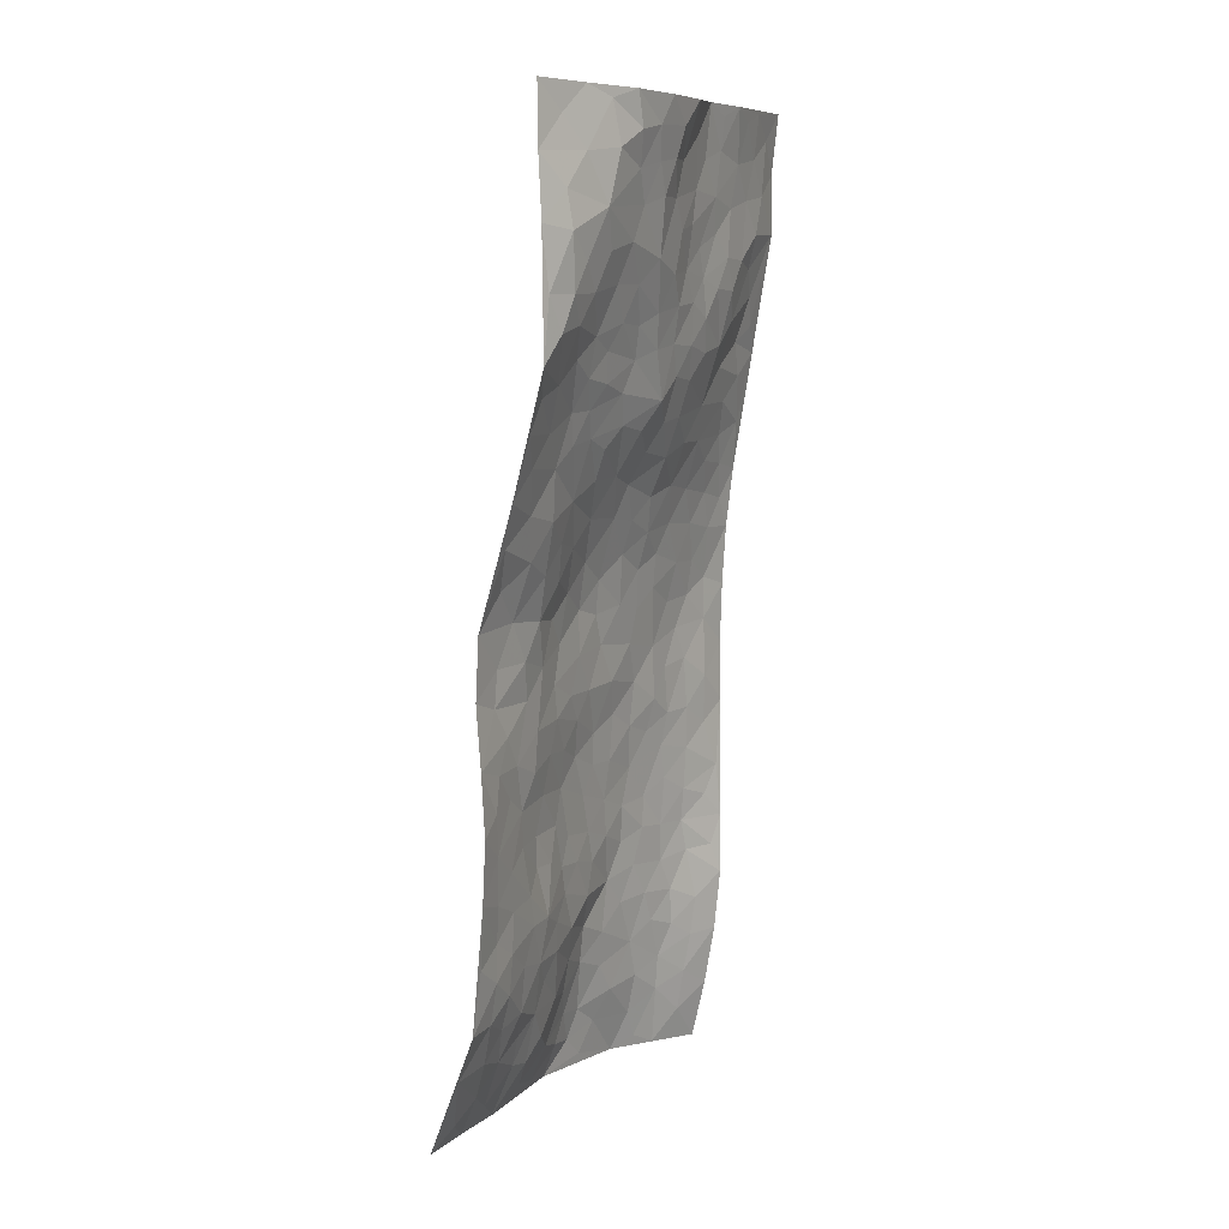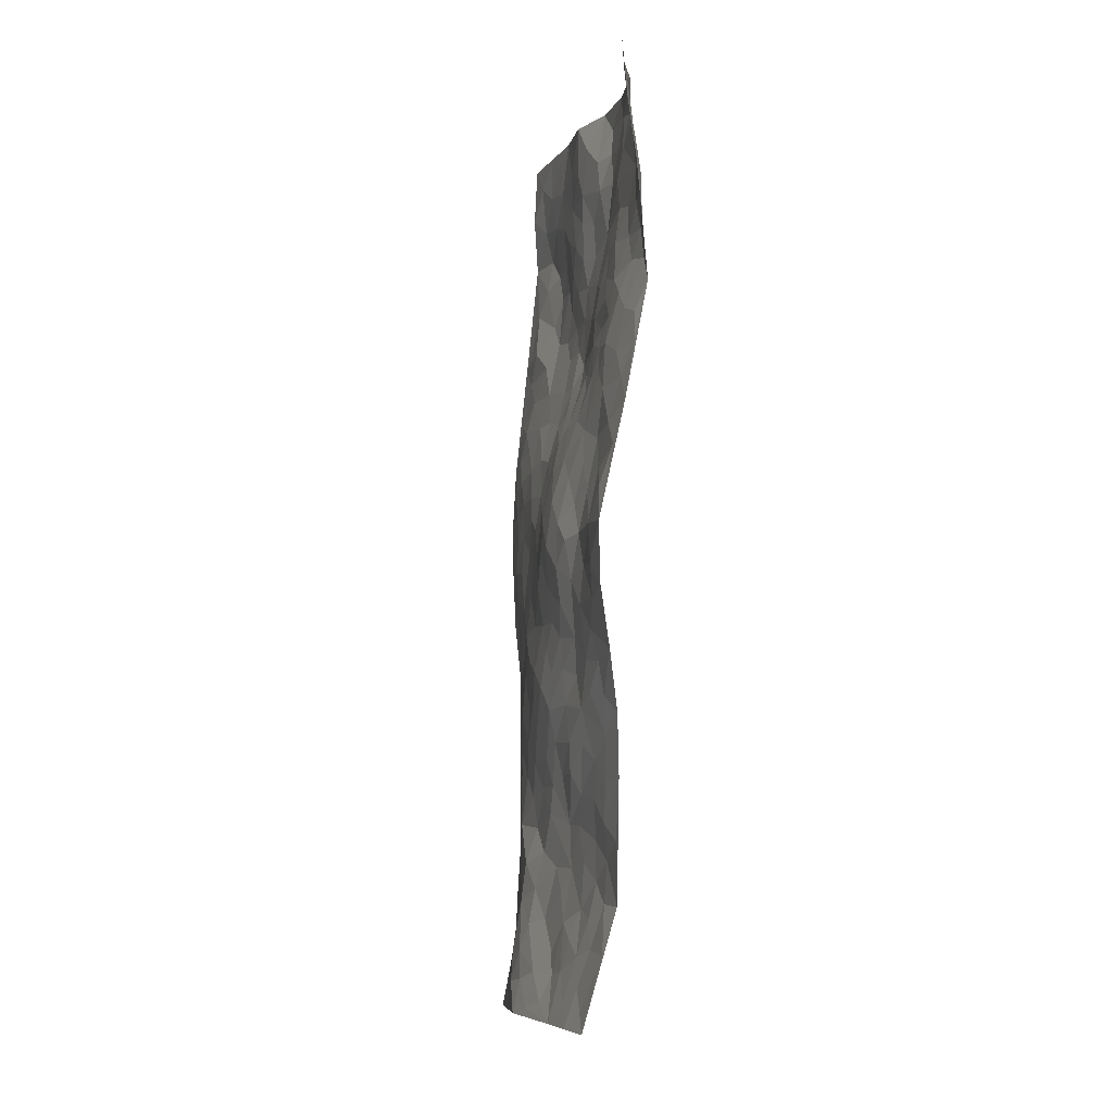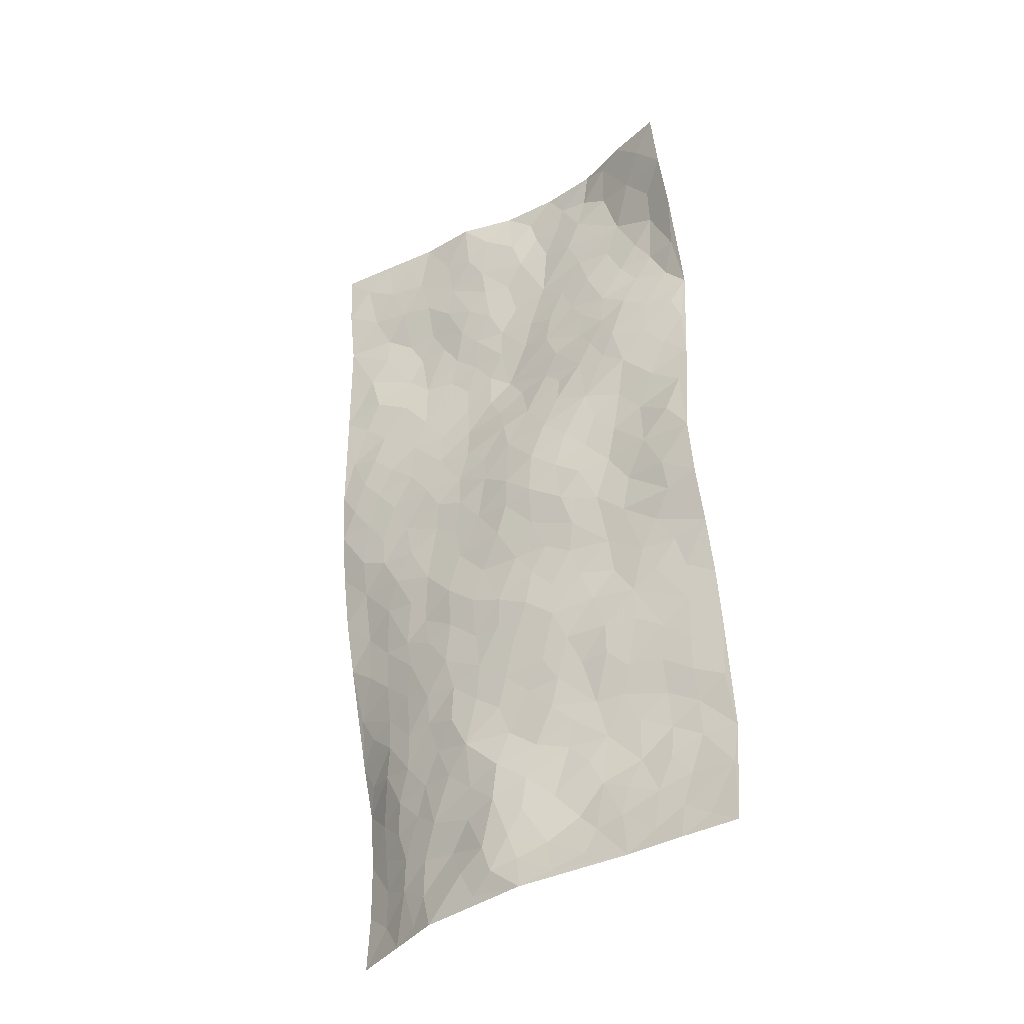
<metadata>
{"format":"obj","ext":"obj","renderer":"f3d","projection":"perspective","resolution":1024,"background":"white","views":[{"elev":13.3,"azim":-78.0,"up":"+Y"},{"elev":-0.9,"azim":-117.2,"up":"+Y"},{"elev":-29.3,"azim":-160.6,"up":"+Y"}]}
</metadata>
<code>
v 1.058 1.093 0.02128
v 1.995 1.01 0.3033
v 0.8964 -0.8431 -0.1558
v 1.817 -0.9653 0.1694
v 1.389 0.875 0.1822
v 1.506 1.048 0.2259
v 1.36 0.9395 0.1795
v 0.9791 0.1262 -0.07424
v 1.267 1.071 0.1567
v 1.344 1.006 0.1833
v 1.025 0.8485 0.03566
v 1.165 1.082 0.08429
v 1.289 0.7987 0.1429
v 1.043 0.9705 0.02586
v 1.293 0.9297 0.1548
v 0.9954 0.6038 0.04493
v 1.214 1.056 0.1205
v 1.151 0.3988 0.02716
v 1.322 0.8624 0.1559
v 1.143 0.9666 0.08968
v 1.105 1.032 0.05379
v 1.085 0.9048 0.06678
v 1.128 0.7759 0.09355
v 1.083 0.8324 0.07853
v 1.218 0.9702 0.1354
v 1.279 1 0.1627
v 1.181 0.8681 0.1213
v 1.208 0.788 0.1195
v 1.488 0.9359 0.1976
v 1.384 1.059 0.1998
v 1.976 0.7644 0.2954
v 1.214 0.6333 0.08949
v 1.103 -0.1499 -0.03671
v 1.75 1.03 0.2618
v 1.369 0.4486 0.1065
v 1.74 0.8319 0.247
v 1.818 0.8427 0.2658
v 1.425 0.6557 0.1635
v 1.585 0.6604 0.2012
v 1.963 0.5202 0.2599
v 1.689 1.012 0.2416
v 1.548 0.7259 0.1937
v 1.719 0.4406 0.196
v 1.269 0.6009 0.09909
v 1.214 0.557 0.07595
v 1.154 0.5979 0.06739
v 1.605 0.5057 0.191
v 1.528 0.4317 0.1541
v 1.42 -0.08443 0.02847
v 1.205 0.4338 0.04776
v 1.575 0.276 0.1195
v 1.596 0.4342 0.1721
v 1.044 0.416 0.01069
v 1.687 0.6789 0.2323
v 1.182 0.4972 0.05045
v 1.617 0.9331 0.2166
v 1.316 0.1316 0.009616
v 1.301 0.03688 -0.002315
v 1.389 -0.2145 0.006595
v 1.515 0.1688 0.07449
v 1.521 0.2371 0.0931
v 1.576 -0.02653 0.07764
v 1.337 0.7163 0.143
v 1.565 0.8127 0.202
v 1.807 0.9971 0.2697
v 1.124 0.6628 0.07989
v 1.001 0.4834 0.01793
v 1.462 0.8682 0.1895
v 1.168 0.7163 0.0982
v 1.024 0.7264 0.04844
v 0.9866 0.3643 -0.01134
v 1.086 0.7217 0.08025
v 1.048 0.6556 0.06568
v 1.029 0.5446 0.03346
v 1.095 0.5592 0.04767
v 1.684 0.947 0.2357
v 1.872 1.012 0.2818
v 1.5 0.8057 0.1945
v 1.929 0.02804 0.2068
v 1.667 0.8588 0.2295
v 1.304 0.6491 0.1202
v 1.439 0.5851 0.158
v 1.527 0.06535 0.06743
v 1.448 0.1308 0.0419
v 1.384 0.08423 0.01654
v 1.104 0.2342 -0.007792
v 1.645 0.6238 0.2164
v 1.565 0.9809 0.2117
v 1.678 0.7864 0.2275
v 1.281 0.5389 0.09574
v 1.262 0.7226 0.1186
v 1.658 0.554 0.2129
v 1.455 0.2527 0.07116
v 1.41 0.3441 0.08454
v 1.631 0.7042 0.2124
v 1.089 0.1251 -0.03941
v 1.48 0.4822 0.1599
v 1.27 0.4368 0.06674
v 1.475 0.3169 0.09474
v 1.356 0.2695 0.04641
v 1.631 1.041 0.2246
v 1.61 0.7649 0.2078
v 1.575 0.8773 0.2063
v 1.098 0.4716 0.0298
v 1.509 0.5874 0.1772
v 1.395 0.7598 0.1721
v 1.297 0.2241 0.02583
v 1.224 0.2485 0.02115
v 1.585 0.5769 0.1975
v 1.668 -0.05328 0.1064
v 1.182 0.1078 -0.01114
v 1.243 0.1709 0.01111
v 1.254 0.09407 -0.006179
v 1.344 0.513 0.1105
v 1.161 0.3002 0.02077
v 1.473 0.724 0.186
v 1.367 0.6374 0.1374
v 1.374 0.5725 0.1286
v 1.494 0.3783 0.1254
v 1.327 0.3483 0.06222
v 1.438 0.4286 0.1281
v 1.249 0.3233 0.03729
v 1.382 0.179 0.02946
v 1.512 0.6609 0.1864
v 1.17 0.1961 0.00261
v 1.075 0.3258 -0.0008532
v 1.243 0.4944 0.07034
v 1.441 1.001 0.2103
v 1.421 0.9428 0.1975
v 1.378 -0.005632 0.01818
v 1.185 -0.1058 -0.01774
v 1.47 -0.005222 0.04111
v 1.448 0.06115 0.03578
v 1.342 -0.07738 0.009933
v 1.39 -0.7123 -0.02072
v 1.377 -0.1353 0.01378
v 1.255 -0.1707 -0.01038
v 1.51 -0.08859 0.05499
v 1.916 -0.09597 0.2058
v 1.584 0.3544 0.1482
v 1.774 -0.3881 0.1539
v 1.862 -0.4675 0.2199
v 1.74 0.2647 0.1607
v 1.81 0.1005 0.1614
v 1.326 0.4092 0.08083
v 1.537 0.522 0.1776
v 1.032 0.1943 -0.04636
v 1.004 0.2781 -0.02952
v 0.9668 0.002952 -0.07704
v 1.801 0.0289 0.1525
v 1.65 0.07498 0.1109
v 1.126 -0.3162 -0.03308
v 1.225 -0.2439 -0.01853
v 1.432 -0.5176 0.02124
v 1.459 -0.4526 0.02549
v 1.061 -0.3441 -0.0387
v 1.146 -0.4204 -0.02455
v 1.289 -0.3238 -0.009598
v 1.591 0.04182 0.08835
v 1.585 0.1251 0.09251
v 1.687 0.202 0.1352
v 1.649 0.1456 0.1161
v 1.74 0.1094 0.1417
v 1.593 0.2005 0.1107
v 1.719 0.03004 0.1259
v 1.899 -0.2199 0.2114
v 1.867 0.05444 0.1767
v 1.805 0.3133 0.1877
v 1.835 0.2408 0.1823
v 1.743 0.3646 0.1847
v 1.95 0.275 0.2242
v 1.658 0.2856 0.1443
v 1.664 0.3725 0.1709
v 1.782 0.1858 0.1622
v 1.941 0.1519 0.2121
v 1.673 -0.165 0.1096
v 1.605 -0.112 0.08041
v 1.523 -0.2583 0.04699
v 1.461 -0.1848 0.0279
v 1.596 -0.2047 0.07334
v 1.655 -0.3725 0.0897
v 1.605 -0.2964 0.07028
v 1.657 -0.2317 0.09604
v 1.858 -0.03368 0.1793
v 1.76 -0.03314 0.1364
v 1.784 -0.1038 0.151
v 1.786 -0.2113 0.157
v 1.708 -0.2743 0.1175
v 1.533 -0.1631 0.05147
v 1.859 0.9227 0.2744
v 1.794 0.7259 0.2625
v 1.768 0.9173 0.2565
v 1.987 0.8873 0.2921
v 1.933 0.9573 0.2873
v 1.906 0.8467 0.2839
v 1.864 0.7719 0.2799
v 1.902 0.6421 0.2624
v 1.862 0.7017 0.2651
v 1.725 0.7368 0.2455
v 1.785 0.6043 0.2445
v 1.755 0.668 0.2506
v 1.87 0.551 0.2383
v 1.841 0.4324 0.2188
v 1.929 0.5793 0.2604
v 1.783 0.5107 0.22
v 1.9 0.4789 0.24
v 1.93 0.3781 0.2333
v 1.73 0.5595 0.2281
v 1.861 0.3601 0.208
v 1.886 0.2956 0.2054
v 1.716 -0.107 0.123
v 1.724 -0.208 0.1274
v 1.846 -0.1551 0.1859
v 1.718 -0.3485 0.1225
v 1.784 -0.2999 0.1572
v 1.865 -0.3562 0.2078
v 1.84 -0.2573 0.1838
v 1.828 -0.4132 0.1898
v 1.422 -0.3023 0.01462
v 1.461 -0.2505 0.02574
v 1.518 -0.417 0.0407
v 1.58 -0.3714 0.06065
v 1.51 -0.3371 0.03856
v 1.126 -0.2464 -0.03468
v 1.255 -0.3889 -0.01024
v 1.442 -0.3846 0.02051
v 1.322 -0.2584 -0.006858
v 1.862 0.1618 0.1852
v 1.908 0.2177 0.2022
v 1.073 -0.2082 -0.04317
v 0.9288 -0.4891 -0.06408
v 1.28 -0.107 -0.002754
v 1.325 -0.1822 -0.0005686
v 1.16 -0.4836 -0.02081
v 1.83 -0.717 0.2141
v 1.139 -0.8706 -0.1038
v 1.708 -0.4486 0.1168
v 1.386 -0.639 -0.008061
v 1.65 -0.4373 0.0901
v 1.383 -0.8958 -0.06183
v 1.198 -0.5738 -0.01936
v 1.383 -0.4295 0.01128
v 1.207 -0.6836 -0.0334
v 1.328 -0.4767 -0.000837
v 0.927 -0.3653 -0.05839
v 1.211 0.012 -0.01346
v 0.9997 -0.3882 -0.04861
v 1.273 -0.03864 -0.006199
v 1.196 -0.3175 -0.02601
v 1.157 -0.7722 -0.06644
v 1.366 -0.5613 0.003783
v 0.9984 -0.4618 -0.05192
v 1.349 -0.3649 0.0007989
v 1.28 -0.519 -0.005249
v 1.173 -0.1839 -0.02022
v 1.194 -0.3801 -0.02408
v 1.025 -0.1466 -0.05028
v 0.9384 -0.2424 -0.05542
v 0.9517 -0.1196 -0.06491
v 1.066 -0.08657 -0.04512
v 1.132 0.04128 -0.02674
v 1.145 -0.03744 -0.02837
v 1.059 -0.503 -0.03784
v 1.317 -0.6927 -0.01909
v 1.12 -0.6461 -0.03868
v 0.9895 -0.5349 -0.05054
v 1.287 -0.5822 -0.0074
v 1.239 -0.6263 -0.02244
v 1.215 -0.7912 -0.05562
v 1.463 -0.6731 -0.002317
v 1.05 -0.5827 -0.04207
v 1.05 -0.6531 -0.05848
v 1.258 -0.7514 -0.0343
v 1.237 -0.8464 -0.07381
v 1.327 -0.8011 -0.04244
v 1.224 -0.4881 -0.009113
v 1.004 -0.7044 -0.08019
v 1.003 -0.2133 -0.05026
v 1 -0.293 -0.04778
v 1.045 0.04722 -0.05809
v 1.032 -0.02413 -0.0599
v 1.615 -0.9267 0.02745
v 0.9819 -0.6156 -0.06122
v 1.122 -0.5524 -0.03114
v 1.31 -0.8713 -0.06836
v 1.395 -0.8276 -0.0391
v 1.146 -0.707 -0.05289
v 1.067 -0.4231 -0.03759
v 0.9055 -0.6103 -0.07475
v 1.312 -0.416 -0.003047
v 0.9579 -0.8137 -0.1278
v 1.018 -0.8564 -0.1309
v 1.076 -0.7308 -0.07287
v 1.019 -0.781 -0.1016
v 0.9093 -0.7018 -0.1047
v 1.079 -0.8248 -0.1022
v 1.457 -0.5931 0.00608
v 1.526 -0.6282 0.03024
v 1.541 -0.5221 0.03745
v 1.567 -0.7698 0.03883
v 1.656 -0.585 0.0935
v 1.501 -0.89 -0.01448
v 1.529 -0.7047 0.02391
v 1.482 -0.785 -0.01307
v 1.624 -0.6839 0.06839
v 1.42 -0.7693 -0.02737
v 1.458 -0.8431 -0.02937
v 1.538 -0.8298 0.007453
v 1.586 -0.5839 0.05643
v 1.621 -0.5128 0.07597
v 1.583 -0.4508 0.05749
v 1.707 -0.8185 0.1076
v 1.734 -0.6788 0.1355
v 1.646 -0.7667 0.07498
v 1.642 -0.8516 0.0601
v 1.706 -0.7441 0.1123
v 1.716 -0.9439 0.09889
v 1.677 -0.652 0.1026
v 1.666 -0.9127 0.06758
v 1.778 -0.7166 0.1701
v 1.822 -0.842 0.1952
v 1.841 -0.591 0.2241
v 1.766 -0.7962 0.1578
v 1.761 -0.8837 0.1457
v 1.788 -0.6354 0.1787
v 1.778 -0.5252 0.1591
v 1.769 -0.4571 0.1497
v 1.83 -0.5261 0.2038
v 1.709 -0.5291 0.1166
v 1.735 -0.6009 0.1336
f 29 6 128
f 12 21 20
f 26 10 9
f 55 45 46
f 27 19 15
f 26 9 17
f 101 6 88
f 12 1 21
f 7 15 19
f 125 86 96
f 84 123 85
f 129 29 128
f 25 27 15
f 12 20 17
f 73 75 66
f 22 14 11
f 26 17 25
f 9 12 17
f 25 15 26
f 5 129 7
f 52 146 48
f 55 18 50
f 7 19 5
f 20 27 25
f 124 82 105
f 41 76 34
f 20 14 22
f 14 20 21
f 14 21 1
f 24 22 11
f 24 27 22
f 72 66 69
f 69 32 91
f 70 24 11
f 24 23 27
f 17 20 25
f 27 20 22
f 10 15 7
f 10 26 15
f 23 28 27
f 27 13 19
f 28 23 69
f 13 27 28
f 119 121 94
f 10 7 129
f 6 30 128
f 9 10 30
f 36 192 80
f 80 102 89
f 118 81 44
f 64 103 78
f 115 126 86
f 45 32 46
f 91 63 13
f 129 68 29
f 95 87 54
f 95 54 199
f 202 40 204
f 82 97 105
f 29 88 6
f 18 55 104
f 148 126 71
f 38 82 124
f 50 18 122
f 117 82 38
f 5 19 106
f 82 117 118
f 80 64 102
f 127 45 55
f 194 77 190
f 98 35 114
f 39 124 105
f 127 50 98
f 106 19 13
f 66 75 46
f 39 95 42
f 63 117 38
f 95 89 102
f 101 56 76
f 51 140 99
f 18 53 126
f 62 83 132
f 45 127 90
f 112 113 57
f 103 29 68
f 130 85 58
f 109 39 105
f 35 94 121
f 113 246 58
f 151 165 163
f 120 100 94
f 114 127 98
f 192 190 65
f 95 39 87
f 36 191 37
f 67 104 74
f 56 101 88
f 13 63 106
f 192 34 76
f 268 241 243
f 108 115 125
f 93 84 60
f 133 84 85
f 156 288 157
f 101 76 41
f 80 103 64
f 105 97 146
f 99 61 51
f 92 109 47
f 125 96 111
f 158 227 153
f 75 104 55
f 69 66 32
f 81 91 32
f 106 78 68
f 42 64 78
f 77 34 65
f 24 70 72
f 75 73 16
f 16 71 67
f 2 34 77
f 13 28 91
f 103 56 88
f 56 80 76
f 72 69 23
f 11 16 70
f 16 73 70
f 16 67 74
f 115 18 126
f 24 72 23
f 73 72 70
f 16 74 75
f 72 73 66
f 32 45 44
f 84 83 60
f 66 46 32
f 78 106 116
f 117 63 81
f 67 53 104
f 103 68 78
f 69 91 28
f 36 80 89
f 106 38 116
f 106 68 5
f 81 118 117
f 62 132 138
f 32 44 81
f 53 67 71
f 57 58 85
f 123 100 107
f 93 60 61
f 33 230 224
f 8 96 147
f 132 133 130
f 140 48 119
f 93 100 123
f 122 98 50
f 164 60 160
f 53 71 126
f 125 112 108
f 193 194 195
f 75 55 46
f 63 91 81
f 56 103 80
f 196 198 31
f 18 104 53
f 121 48 97
f 38 106 63
f 118 97 82
f 97 35 121
f 51 172 140
f 130 134 49
f 87 39 109
f 288 252 263
f 97 114 35
f 47 43 92
f 57 113 58
f 248 130 58
f 34 101 41
f 114 90 127
f 116 124 42
f 145 94 35
f 118 114 97
f 167 79 175
f 98 145 35
f 85 123 57
f 43 47 52
f 199 36 89
f 42 78 116
f 159 83 62
f 88 29 103
f 74 104 75
f 118 44 90
f 173 140 172
f 42 95 102
f 190 192 37
f 65 190 77
f 89 95 199
f 125 111 112
f 92 87 109
f 18 115 122
f 177 180 176
f 112 57 107
f 109 105 146
f 93 94 100
f 285 286 275
f 96 86 147
f 137 232 131
f 57 123 107
f 87 92 208
f 49 134 136
f 132 130 49
f 161 164 162
f 50 127 55
f 122 108 107
f 122 107 100
f 48 140 52
f 118 90 114
f 99 119 94
f 123 84 93
f 36 37 192
f 48 121 119
f 120 122 100
f 39 42 124
f 38 124 116
f 248 58 246
f 44 45 90
f 98 122 120
f 146 52 47
f 94 93 99
f 168 209 170
f 212 183 188
f 202 197 200
f 42 102 64
f 107 108 112
f 99 93 61
f 8 280 96
f 112 111 113
f 125 115 86
f 115 108 122
f 128 30 10
f 5 68 129
f 10 129 128
f 132 49 138
f 83 84 133
f 130 133 85
f 83 133 132
f 248 134 130
f 156 152 224
f 151 110 165
f 212 186 211
f 153 224 249
f 254 251 244
f 246 261 262
f 225 158 249
f 49 136 179
f 185 184 150
f 214 188 181
f 181 188 182
f 161 163 174
f 143 170 172
f 110 211 185
f 184 79 167
f 174 228 169
f 62 110 159
f 163 150 144
f 210 169 229
f 170 143 168
f 176 211 110
f 98 120 145
f 94 145 120
f 48 146 97
f 109 146 47
f 148 86 126
f 147 86 148
f 71 8 148
f 8 147 148
f 244 276 254
f 232 136 134
f 174 143 161
f 60 83 160
f 163 162 151
f 159 160 83
f 261 281 262
f 259 281 149
f 219 220 59
f 246 113 111
f 33 255 131
f 157 256 152
f 137 255 153
f 230 278 279
f 262 260 33
f 154 155 242
f 131 255 137
f 248 131 232
f 281 280 149
f 259 258 278
f 220 179 59
f 159 151 160
f 162 160 151
f 164 61 60
f 228 174 144
f 144 174 163
f 159 110 151
f 161 172 164
f 186 184 185
f 161 162 163
f 61 164 51
f 160 162 164
f 187 217 213
f 150 163 165
f 205 202 200
f 79 184 139
f 170 43 173
f 174 169 143
f 161 143 172
f 167 144 150
f 176 180 183
f 172 170 173
f 223 226 221
f 185 150 165
f 99 140 119
f 207 206 203
f 172 51 164
f 43 52 173
f 173 52 140
f 167 175 228
f 228 229 169
f 210 168 169
f 177 110 62
f 189 138 179
f 62 138 177
f 136 232 233
f 181 182 222
f 150 184 167
f 178 180 189
f 49 179 138
f 177 138 189
f 180 178 182
f 178 179 220
f 307 308 304
f 222 223 221
f 215 187 188
f 176 183 212
f 187 213 186
f 214 215 188
f 185 211 186
f 237 181 239
f 182 188 183
f 110 185 165
f 216 215 141
f 211 176 212
f 182 183 180
f 176 110 177
f 213 184 186
f 178 189 179
f 177 189 180
f 195 190 37
f 197 198 200
f 195 194 190
f 34 192 65
f 80 192 76
f 37 196 195
f 194 2 77
f 193 2 194
f 196 37 191
f 31 193 195
f 198 196 191
f 31 195 196
f 199 201 191
f 197 204 31
f 198 191 201
f 31 198 197
f 201 199 54
f 36 199 191
f 54 208 201
f 208 43 205
f 208 54 87
f 198 201 200
f 206 205 203
f 43 170 203
f 210 207 209
f 40 202 206
f 31 204 40
f 197 202 204
f 208 205 200
f 43 203 205
f 205 206 202
f 203 209 207
f 171 40 207
f 40 206 207
f 208 200 201
f 43 208 92
f 170 209 203
f 168 143 169
f 207 210 171
f 168 210 209
f 188 187 212
f 212 187 186
f 166 139 213
f 184 213 139
f 237 214 181
f 215 214 141
f 216 141 218
f 213 217 166
f 142 166 216
f 217 216 166
f 187 215 217
f 216 217 215
f 237 141 214
f 142 216 218
f 223 222 182
f 179 136 59
f 223 220 219
f 267 238 251
f 237 327 141
f 223 182 178
f 158 290 253
f 220 223 178
f 59 233 227
f 233 59 136
f 248 246 131
f 153 249 158
f 251 254 267
f 223 219 226
f 111 261 246
f 297 251 238
f 276 256 157
f 167 228 144
f 229 228 175
f 175 171 229
f 229 171 210
f 260 257 33
f 265 271 272
f 266 289 283
f 269 243 250
f 249 224 152
f 266 283 271
f 227 233 137
f 253 227 158
f 325 313 320
f 135 264 275
f 310 329 239
f 270 298 297
f 249 256 225
f 275 273 269
f 311 222 221
f 155 154 299
f 234 276 157
f 310 311 299
f 222 239 181
f 221 226 155
f 266 263 252
f 242 290 244
f 264 273 275
f 273 264 243
f 242 244 154
f 276 290 225
f 288 234 157
f 240 282 302
f 275 286 306
f 225 290 158
f 234 263 284
f 241 254 276
f 233 232 137
f 137 153 227
f 264 135 238
f 244 251 154
f 260 259 257
f 227 253 219
f 33 224 255
f 154 297 299
f 240 302 307
f 297 154 251
f 264 268 243
f 253 226 219
f 271 284 263
f 277 294 293
f 290 242 253
f 241 234 284
f 59 227 219
f 242 155 226
f 252 245 231
f 157 152 156
f 257 230 33
f 152 256 249
f 278 230 257
f 262 33 131
f 224 153 255
f 259 278 257
f 134 248 232
f 230 279 224
f 96 261 111
f 261 96 280
f 280 281 261
f 246 262 131
f 252 247 245
f 268 267 241
f 283 277 272
f 288 247 252
f 275 274 285
f 295 291 294
f 267 268 264
f 263 234 288
f 309 310 299
f 290 276 244
f 283 272 271
f 267 254 241
f 265 243 241
f 236 240 285
f 297 238 270
f 303 305 298
f 241 276 234
f 221 155 299
f 272 277 293
f 250 243 287
f 286 285 240
f 284 271 265
f 271 263 266
f 295 3 291
f 225 256 276
f 241 284 265
f 289 266 231
f 3 292 291
f 321 235 323
f 293 294 296
f 279 278 258
f 245 279 258
f 279 156 224
f 260 281 259
f 280 8 149
f 262 281 260
f 231 266 252
f 267 264 238
f 306 304 270
f 283 289 295
f 243 269 273
f 236 269 250
f 294 292 296
f 274 236 285
f 269 274 275
f 250 287 293
f 245 289 231
f 236 274 269
f 156 279 247
f 242 226 253
f 247 279 245
f 243 265 287
f 288 156 247
f 265 272 293
f 296 292 236
f 293 287 265
f 295 294 277
f 277 283 295
f 236 250 296
f 289 3 295
f 292 294 291
f 293 296 250
f 300 304 308
f 325 320 235
f 329 330 326
f 270 304 303
f 270 303 298
f 309 305 301
f 135 306 270
f 299 297 298
f 298 309 299
f 238 135 270
f 300 314 305
f 303 300 305
f 304 306 307
f 300 303 304
f 282 319 315
f 322 325 235
f 275 306 135
f 307 306 286
f 240 307 286
f 308 307 302
f 302 282 308
f 308 282 315
f 305 309 298
f 310 309 301
f 310 301 329
f 310 239 311
f 222 311 239
f 299 311 221
f 319 312 315
f 312 323 316
f 301 305 318
f 305 314 316
f 300 308 315
f 316 314 312
f 312 314 315
f 315 314 300
f 323 312 324
f 316 313 318
f 282 4 317
f 330 313 325
f 4 321 324
f 235 320 323
f 282 317 319
f 312 319 317
f 326 325 322
f 316 320 313
f 316 318 305
f 142 218 327
f 327 218 141
f 316 323 320
f 324 312 317
f 4 324 317
f 321 323 324
f 318 313 330
f 328 326 322
f 326 327 329
f 329 327 237
f 326 328 327
f 322 142 328
f 327 328 142
f 329 237 239
f 301 318 330
f 326 330 325
f 330 329 301

</code>
